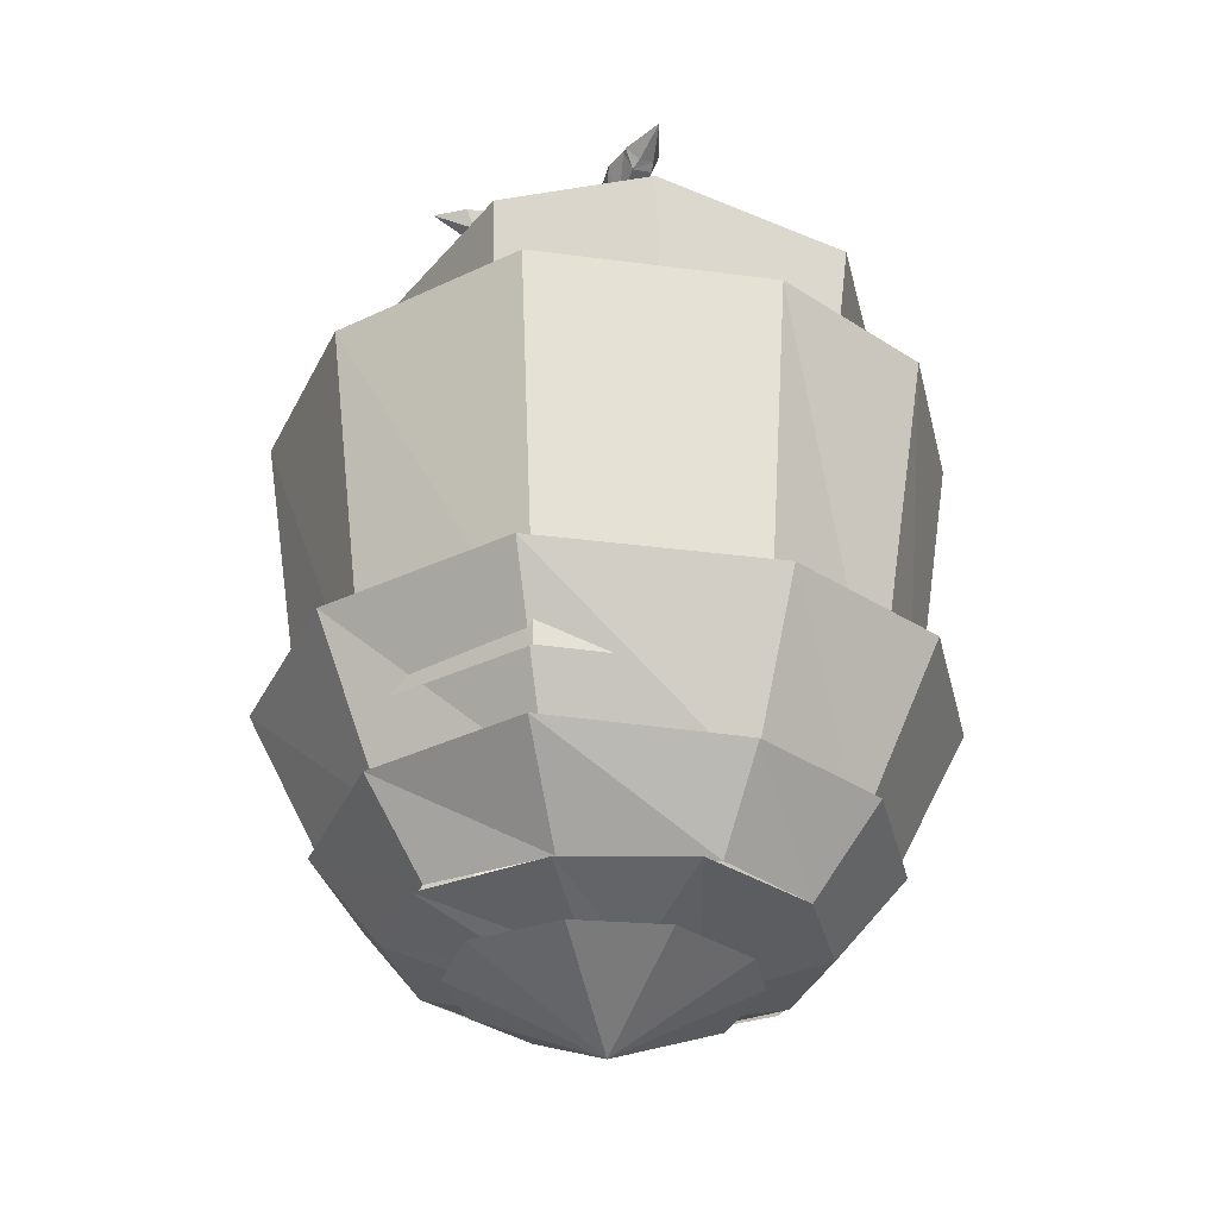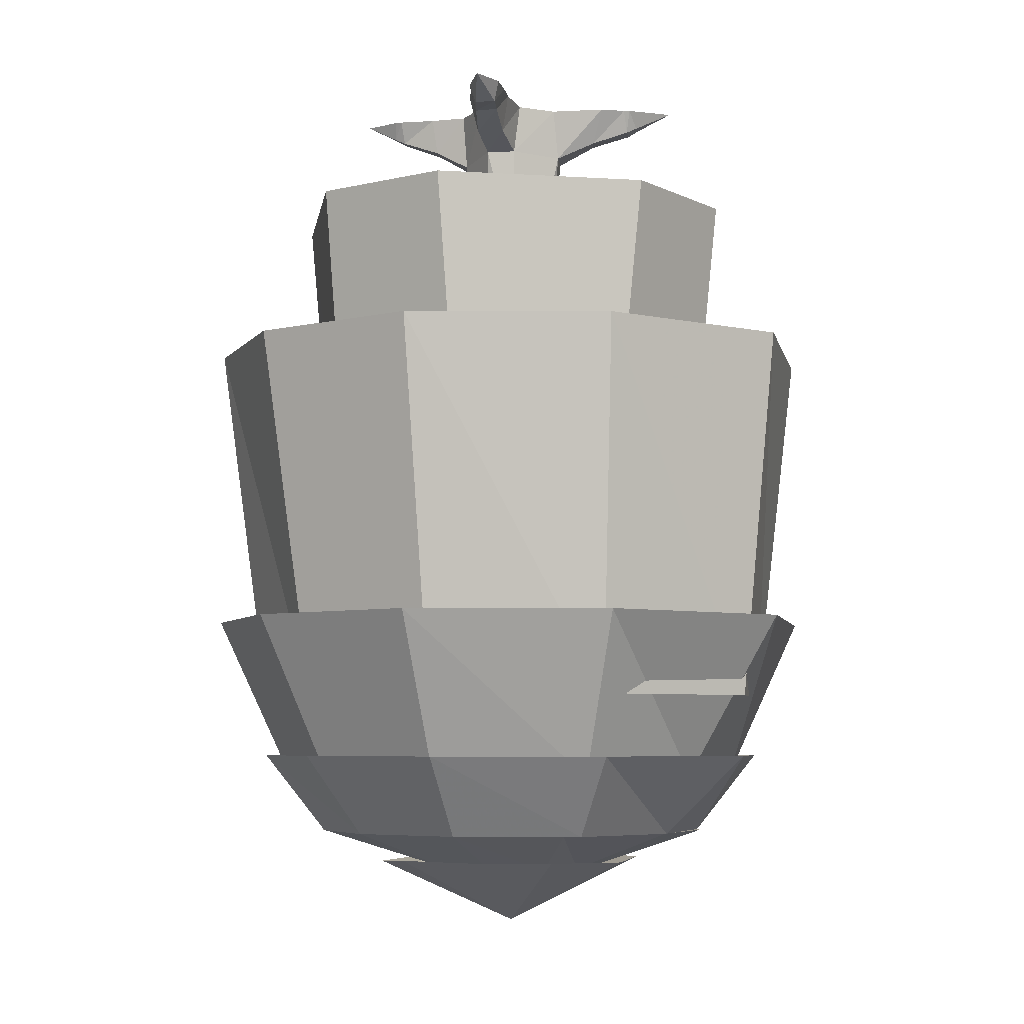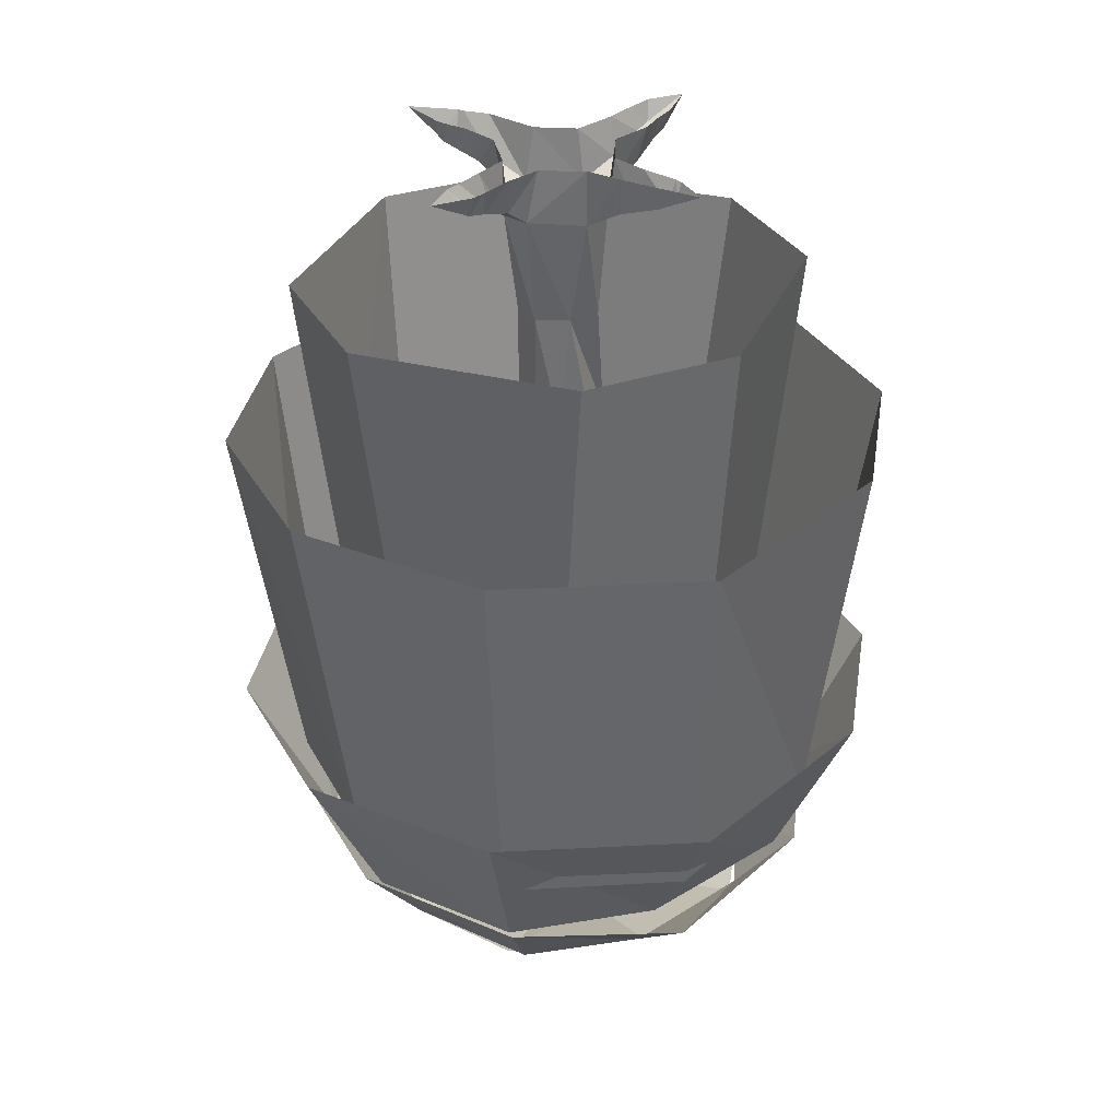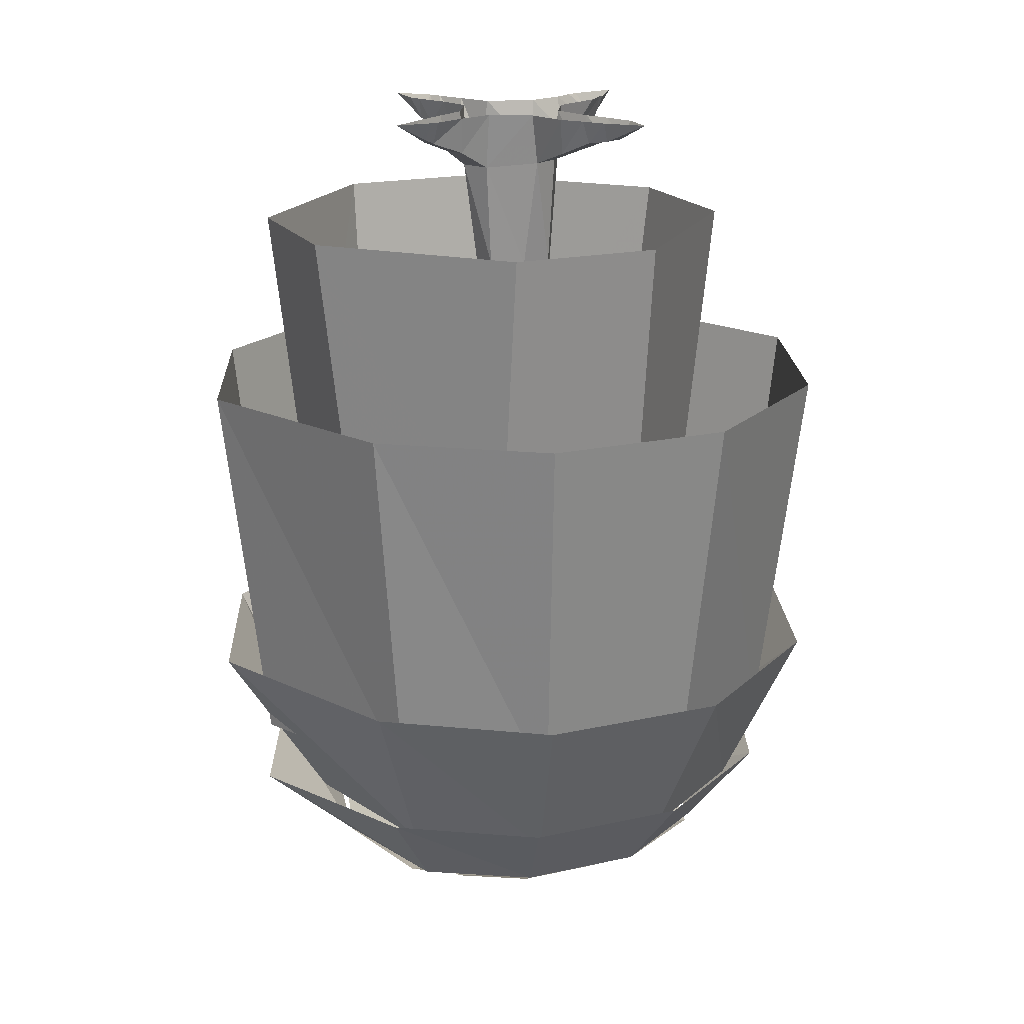
<metadata>
{"format":"obj","ext":"obj","renderer":"f3d","projection":"perspective","resolution":1024,"background":"white","views":[{"elev":-31.4,"azim":-166.9,"up":"+Y"},{"elev":-5.9,"azim":125.4,"up":"+Y"},{"elev":32.2,"azim":-25.2,"up":"+Y"},{"elev":18.5,"azim":66.5,"up":"+Y"}]}
</metadata>
<code>
v 0.8594 -3.602 0.2734
v 1.148 -3.234 0.3594
v 0.7812 -3.234 0.9375
v 0.6016 -3.602 0.7109
v 0 -3.234 1.312
v 0 -3.602 0.8906
v -0.7031 -3.234 1.016
v -0.5312 -3.602 0.7656
v -1.141 -3.234 0.3594
v -0.8438 -3.602 0.2734
v -1.141 -3.234 -0.3594
v -0.8438 -3.602 -0.2734
v -0.375 -3.766 0.1172
v -0.2109 -3.781 0.3281
v -0.5859 -3.602 0.7109
v 0 -3.781 0.3672
v 0.01562 -3.602 0.8906
v 0.25 -3.781 0.2422
v 0.5469 -3.602 0.7656
v 0.375 -3.781 0.1172
v 0.375 -3.781 -0.1328
v 0.8594 -3.602 -0.2734
v 1.148 -3.234 -0.3594
v 0.5391 -3.602 -0.7656
v 0.7109 -3.234 -1.016
v 0 -3.602 -0.8906
v 0 -3.234 -1.312
v -0.5859 -3.602 -0.7109
v -0.7734 -3.234 -0.9375
v 1.062 -3.328 0.3125
v 1.422 -2.586 0.4141
v 0.9688 -2.586 1.078
v 0.7422 -3.328 0.8203
v 0.007812 -2.586 1.5
v 0.007812 -3.328 1.023
v -0.8672 -2.586 1.164
v -0.6562 -3.328 0.8828
v -1.406 -2.586 0.4141
v -1.047 -3.328 0.3125
v -1.406 -2.586 -0.4141
v -1.047 -3.328 -0.3125
v -0.9531 -2.586 -1.078
v -0.7266 -3.328 -0.8203
v 0.007812 -2.586 -1.5
v 0.007812 -3.328 -1.023
v 0.8828 -2.586 -1.164
v 0.6719 -3.328 -0.8828
v 1.422 -2.586 -0.4141
v 1.062 -3.328 -0.3125
v 0.8203 -2.953 0.9062
v 0.9688 -1.266 1.078
v 0.007812 -1.266 1.5
v 0.007812 -2.953 1.297
v -0.8672 -1.266 1.164
v -0.7422 -2.953 1.016
v -1.406 -1.266 0.4141
v -1.156 -2.953 0.3594
v -1.406 -1.266 -0.4141
v -1.141 -2.953 -0.375
v -0.9531 -1.266 -1.078
v -0.8203 -2.953 -0.9297
v 0.007812 -1.266 -1.5
v -0.01562 -2.953 -1.312
v 0.8828 -1.266 -1.164
v 0.7266 -2.953 -1.016
v 1.422 -1.266 -0.4141
v 1.172 -2.953 -0.3672
v 1.422 -1.266 0.4141
v 1.172 -2.953 0.3281
v -0.4141 -2.016 -0.7812
v -0.4141 -0.5156 -0.9531
v 0.2891 -0.5156 -0.9531
v 0.2891 -2.016 -0.7812
v 0.9922 -0.5156 -0.2734
v 0.8125 -2.016 -0.2734
v 0.9922 -0.5156 0.4062
v 0.8125 -2.016 0.4062
v 0.2891 -0.5156 1.094
v 0.2891 -2.016 0.9219
v -0.4141 -0.5156 1.094
v -0.4141 -2.016 0.9219
v -1.117 -0.5156 0.4062
v -0.9375 -2.016 0.4062
v -1.117 -0.5156 -0.2734
v -0.9375 -2.016 -0.2734
v 0.01562 -4.039 0
v 0.4375 -3.75 0.4766
v 0.01562 -3.75 0.6094
v -0.3438 -3.75 0.5391
v -0.5781 -3.734 0.1875
v -0.5938 -3.734 -0.1172
v -0.3594 -3.734 -0.4922
v 0.02344 -3.742 -0.6484
v 0.4375 -3.734 -0.5312
v 0.6328 -3.734 -0.1953
v 0.6328 -3.734 0.1953
v 0.2422 -3.781 -0.3516
v 0.6016 -3.602 -0.7109
v 0 -3.781 -0.3828
v 0.01562 -3.602 -0.8906
v -0.1797 -3.781 -0.3359
v -0.5234 -3.602 -0.7656
v -0.3828 -3.781 -0.1328
v 0.03906 -0.7109 -0.1875
v 0.1719 -0.7109 -0.1172
v 0.07812 -1.234 -0.1797
v -0.0625 -1.234 -0.1562
v -0.1016 -0.7109 -0.1719
v -0.03125 -0.2344 -0.2578
v 0.1875 -0.2266 -0.1406
v 0.25 -0.2266 -0.02344
v 0.1875 -0.7109 0.01562
v 0.1641 -1.234 -0.1094
v 0.09375 -1.578 -0.25
v 0.007812 -1.555 -0.2812
v -0.1016 -1.469 -0.2188
v -0.1797 -1.531 -0.1719
v -0.1484 -1.234 -0.08594
v -0.1719 -0.7109 -0.03906
v -0.1562 -0.2344 -0.1875
v -0.2031 -0.1562 -0.3594
v -0.1328 -0.1562 -0.4062
v -0.1016 0 -0.4766
v 0.007812 0 -0.2578
v 0.1719 0 -0.1641
v 0.3516 -0.1641 -0.1875
v 0.4062 -0.1641 -0.07812
v 0.4453 0 -0.05469
v 0.2656 0 0.007812
v 0.1406 -0.25 0.1875
v 0.1172 -0.7109 0.1562
v 0.1953 -1.234 0.05469
v 0.1875 -1.43 -0.1797
v 0.3906 -1.727 -0.3672
v 0.2891 -1.781 -0.3828
v 0.03125 -1.711 -0.2188
v -0.02344 -1.812 -0.3359
v -0.07812 -1.664 -0.4062
v -0.1953 -1.617 -0.375
v -0.2578 -1.695 -0.2969
v -0.1562 -1.703 -0.07812
v -0.2031 -1.555 -0.03125
v -0.1328 -1.234 0.0625
v -0.1562 -0.7109 0.1016
v -0.2656 -0.2344 0.03906
v -0.2578 0 0.01562
v -0.2031 0 -0.2031
v -0.2578 0 -0.3594
v -0.3047 -0.1016 -0.5078
v -0.2266 -0.1016 -0.5469
v -0.1875 0 -0.5547
v -0.05469 -1.234 0.1328
v -0.02344 -0.7109 0.1719
v -0.2109 -0.2344 0.1484
v -0.3047 -0.1641 0.1719
v -0.3516 -0.1641 0.1172
v -0.3984 0 0.09375
v 0.08594 -1.234 0.1484
v 0.01562 -0.25 0.25
v 0.007812 0 0.2656
v -0.1719 0 0.1719
v -0.3203 0 0.2188
v -0.4375 -0.1172 0.2344
v -0.4531 -0.1172 0.1875
v -0.5156 0 0.1562
v 0.1953 -0.1641 0.3359
v 0.1094 -0.1641 0.375
v 0.09375 0 0.3984
v -0.1953 -1.516 0.1016
v -0.1094 -1.562 0.1562
v -0.3516 -1.906 0.01562
v -0.3281 -1.844 0.1016
v -0.2969 -1.859 0.1328
v -0.05469 -1.703 0.1641
v 0.01562 -1.586 0.2266
v 0.1953 -1.531 0.1484
v 0.1172 -1.516 0.2031
v 0.1719 -1.734 0.3594
v 0.2266 -1.781 0.2969
v 0.1641 -1.703 0.03906
v 0.2266 -1.531 -0.007812
v 0.3828 -1.906 -0.2578
v 0.3828 -2.07 -0.3359
v 0.3984 -2.102 -0.4688
v 0.2891 -2.125 -0.4766
v 0.1953 -1.859 -0.3359
v 0.2266 -1.93 -0.2188
v 0.01562 -1.797 -0.07031
v -0.1016 -1.875 -0.2344
v -0.1328 -2.07 -0.3281
v -0.07031 -2.031 -0.3984
v -0.1172 -1.953 -0.4766
v -0.2344 -1.914 -0.4688
v -0.2656 -1.992 -0.3984
v -0.2031 -1.844 -0.2266
v -0.04688 -1.797 -0.02344
v -0.2578 -1.969 0.04688
v -0.3047 -1.945 0.02344
v -0.4219 -2.031 0.125
v -0.4688 -2.016 0.125
v -0.4688 -1.992 0.2031
v -0.4219 -2 0.2109
v -0.25 -1.922 0.125
v -0.01562 -1.797 0.03906
v 0.1016 -1.961 0.2578
v 0.01562 -1.859 0.3359
v 0.07031 -1.75 0.3828
v 0.0625 -1.797 0.007812
v 0.2109 -1.906 0.2422
v 0.3281 -1.953 -0.2422
v 0.3438 -2.109 -0.3125
v 0.3672 -2.695 -0.5469
v 0.4062 -2.656 -0.5859
v 0.3828 -2.609 -0.6641
v 0.3203 -2.609 -0.6641
v 0.2344 -2.172 -0.4453
v 0.2422 -2.219 -0.3594
v 0.2891 -2.688 -0.5703
v 0.3125 -3.094 -0.5859
v 0.3672 -3.109 -0.5703
v 0.3828 -3.078 -0.6016
v 0.375 -3.055 -0.6406
v 0.3359 -3.055 -0.6484
v 0.2656 -2.648 -0.6172
v 0.3047 -3.078 -0.6094
v 0.1406 -1.859 0.5234
v 0.2266 -1.852 0.4844
v 0.2891 -1.906 0.4531
v 0.2734 -2 0.3828
v 0.1641 -2.008 0.3828
v 0.1016 -1.953 0.4609
v 0.1641 -2.211 0.5078
v 0.1875 -2.18 0.5547
v 0.2734 -2.141 0.5469
v 0.3203 -2.18 0.4922
v 0.2969 -2.211 0.4453
v 0.2109 -2.219 0.4297
v 0.2812 -2.719 0.5703
v 0.25 -2.695 0.6094
v 0.2656 -2.68 0.6719
v 0.3125 -2.68 0.6719
v 0.3672 -2.695 0.6406
v 0.3438 -2.719 0.5938
v -0.3984 -2.023 0.2031
v -0.3828 -2.062 0.1406
v -0.4609 -2.25 0.2109
v -0.5 -2.242 0.1953
v -0.5234 -2.234 0.2031
v -0.5234 -2.234 0.2578
v -0.5 -2.234 0.2891
v -0.4609 -2.242 0.2734
v -0.5234 -2.828 0.2578
v -0.5078 -2.828 0.2266
v -0.5391 -2.828 0.2109
v -0.5859 -2.828 0.2031
v -0.5703 -2.82 0.2656
v -0.5469 -2.828 0.2734
v -0.2344 -2.047 -0.3203
v -0.2891 -2.289 -0.4922
v -0.1953 -2.281 -0.4844
v -0.1641 -2.25 -0.5547
v -0.1953 -2.219 -0.6328
v -0.3047 -2.219 -0.6328
v -0.3281 -2.266 -0.5625
v -0.2734 -2.977 -0.6406
v -0.25 -2.977 -0.5938
v -0.1797 -2.977 -0.5859
v -0.1641 -2.977 -0.625
v -0.1797 -2.977 -0.6875
v -0.25 -2.977 -0.6797
v 0.1719 0 0.1875
v 0.2266 0 0.3438
v 0.2578 -0.1016 0.5
v 0.2031 -0.1016 0.5234
v 0.1797 0 0.5234
v -0.3203 -0.07812 -0.5469
v -0.2656 -0.07812 -0.5781
v -0.2031 0 -0.5781
v 0.5 -0.1016 -0.2578
v 0.5312 -0.1016 -0.1562
v 0.5312 0 -0.125
v 0.5703 -0.08594 -0.2969
v 0.6094 -0.08594 -0.2109
v 0.625 0 -0.1875
v 0.2734 -0.07812 0.5469
v 0.2188 -0.07812 0.5625
v 0.2031 0 0.5547
v -0.5156 -0.1016 0.2578
v -0.5312 -0.1016 0.2266
v -0.5781 0 0.1875
v 0.3594 0 -0.2266
v 0.4688 0 -0.2812
v 0.5938 0 -0.3359
v 0.7578 0 -0.3281
v 0.2969 0 0.4922
v 0.3047 0 0.5234
v 0.3047 0 0.6953
v -0.4609 0 0.2891
v -0.5156 0 0.3125
v -0.7031 0 0.3125
v -0.3828 0 -0.7031
v -0.3125 0 -0.4453
v -0.3359 0 -0.4922
v 0.8594 -3.602 0.2734
v 0.8594 -3.602 0.2734
v 0.8594 -3.602 0.2734
v 0.8594 -3.602 0.2734
f 1 2 3
f 1 3 4
f 4 3 5
f 4 5 6
f 6 5 7
f 6 7 8
f 8 7 9
f 8 9 10
f 10 9 11
f 10 11 12
f 10 12 13
f 10 13 14
f 10 14 15
f 15 14 16
f 15 16 17
f 17 16 18
f 17 18 19
f 19 18 20
f 19 20 1
f 1 20 21
f 1 21 22
f 1 22 2
f 2 22 23
f 23 22 24
f 23 24 25
f 25 24 26
f 25 26 27
f 27 26 28
f 27 28 29
f 29 28 12
f 29 12 11
f 30 31 32
f 30 32 33
f 33 32 34
f 33 34 35
f 35 34 36
f 35 36 37
f 37 36 38
f 37 38 39
f 39 38 40
f 39 40 41
f 41 40 42
f 41 42 43
f 43 42 44
f 43 44 45
f 45 44 46
f 45 46 47
f 47 46 48
f 47 48 49
f 49 48 31
f 49 31 30
f 50 51 52
f 50 52 53
f 53 52 54
f 53 54 55
f 55 54 56
f 55 56 57
f 57 56 58
f 57 58 59
f 59 58 60
f 59 60 61
f 61 60 62
f 61 62 63
f 63 62 64
f 63 64 65
f 65 64 66
f 65 66 67
f 67 66 68
f 67 68 69
f 69 68 51
f 69 51 50
f 70 71 72
f 70 72 73
f 73 72 74
f 73 74 75
f 75 74 76
f 75 76 77
f 77 76 78
f 77 78 79
f 79 78 80
f 79 80 81
f 81 80 82
f 81 82 83
f 83 82 84
f 83 84 85
f 85 84 71
f 85 71 70
f 86 87 88
f 86 88 89
f 86 89 90
f 86 90 91
f 86 91 92
f 86 92 93
f 86 93 94
f 86 94 95
f 86 95 96
f 86 96 87
f 22 21 97
f 22 97 98
f 98 97 99
f 98 99 100
f 100 99 101
f 100 101 102
f 102 101 103
f 102 103 12
f 12 103 13
f 104 105 106
f 104 106 107
f 104 110 105
f 105 110 111
f 106 115 107
f 108 118 119
f 108 119 120
f 108 120 109
f 109 120 121
f 109 121 122
f 110 126 111
f 111 126 127
f 112 130 131
f 112 131 113
f 113 131 132
f 113 132 133
f 118 142 143
f 118 143 119
f 121 149 122
f 122 149 150
f 144 152 153
f 144 153 154
f 144 154 145
f 145 154 155
f 145 155 156
f 153 152 158
f 155 163 156
f 156 163 164
f 130 159 131
f 159 130 166
f 159 166 167
f 175 158 152
f 166 273 167
f 167 273 274
f 150 149 276
f 150 276 277
f 127 126 279
f 127 279 280
f 280 279 282
f 280 282 283
f 274 273 285
f 274 285 286
f 164 163 288
f 164 288 289
f 282 294 283
f 285 297 286
f 288 300 289
f 277 276 301
f 104 107 108
f 104 108 109
f 104 109 110
f 105 111 112
f 105 112 113
f 105 113 106
f 106 113 114
f 106 114 115
f 107 115 116
f 107 116 117
f 107 117 118
f 107 118 108
f 109 122 123
f 109 123 124
f 109 124 110
f 110 124 125
f 110 125 126
f 111 127 128
f 111 128 129
f 111 129 130
f 111 130 112
f 113 133 114
f 114 133 134
f 114 134 135
f 114 135 136
f 114 136 115
f 115 136 137
f 115 137 138
f 115 138 116
f 116 138 139
f 116 139 117
f 117 139 140
f 117 140 141
f 117 141 142
f 117 142 118
f 119 143 144
f 119 144 145
f 119 145 120
f 120 145 146
f 120 146 147
f 120 147 121
f 121 147 148
f 121 148 149
f 122 150 151
f 122 151 123
f 144 143 152
f 145 156 157
f 145 157 146
f 153 158 132
f 153 132 131
f 153 131 159
f 153 159 154
f 154 159 160
f 154 160 161
f 154 161 155
f 155 161 162
f 155 162 163
f 156 164 165
f 156 165 157
f 159 167 168
f 159 168 160
f 169 170 143
f 169 143 142
f 169 142 171
f 169 171 172
f 169 172 170
f 170 172 173
f 170 173 174
f 170 174 175
f 170 175 152
f 170 152 143
f 176 132 158
f 176 158 177
f 176 177 178
f 176 178 179
f 176 179 180
f 176 180 181
f 176 181 132
f 132 181 133
f 133 181 182
f 133 182 134
f 134 182 183
f 134 183 184
f 134 184 135
f 135 184 185
f 135 185 186
f 135 186 136
f 136 186 187
f 136 187 188
f 136 188 189
f 136 189 137
f 137 189 190
f 137 190 191
f 137 191 138
f 138 191 192
f 138 192 139
f 139 192 193
f 139 193 140
f 140 193 194
f 140 194 195
f 140 195 141
f 141 195 189
f 141 189 196
f 141 196 197
f 141 197 198
f 141 198 142
f 142 198 171
f 171 198 199
f 171 199 200
f 171 200 172
f 172 200 201
f 172 201 173
f 173 201 202
f 173 202 203
f 173 203 174
f 174 203 197
f 174 197 204
f 174 204 205
f 174 205 206
f 174 206 175
f 175 206 207
f 175 207 177
f 175 177 158
f 188 208 204
f 188 204 196
f 188 196 189
f 179 209 180
f 180 209 205
f 180 205 208
f 180 208 187
f 180 187 210
f 180 210 181
f 181 210 182
f 182 210 211
f 182 211 183
f 183 211 212
f 183 212 213
f 183 213 184
f 184 213 214
f 184 214 185
f 185 214 215
f 185 215 216
f 185 216 186
f 186 216 187
f 187 216 217
f 187 217 210
f 210 217 211
f 211 217 218
f 211 218 212
f 212 218 219
f 212 219 220
f 212 220 213
f 213 220 221
f 213 221 214
f 214 221 222
f 214 222 215
f 215 222 223
f 215 223 224
f 215 224 216
f 216 224 217
f 217 224 218
f 218 224 225
f 218 225 219
f 219 225 220
f 220 225 222
f 220 222 221
f 207 178 177
f 178 207 226
f 178 226 227
f 178 227 179
f 179 227 228
f 179 228 209
f 209 228 229
f 209 229 205
f 205 229 230
f 205 230 206
f 206 230 231
f 206 231 207
f 207 231 226
f 226 231 232
f 226 232 233
f 226 233 227
f 227 233 234
f 227 234 228
f 228 234 235
f 228 235 229
f 229 235 236
f 229 236 230
f 230 236 237
f 230 237 231
f 231 237 232
f 232 237 238
f 232 238 239
f 232 239 233
f 233 239 240
f 233 240 234
f 234 240 241
f 234 241 235
f 235 241 242
f 235 242 236
f 236 242 243
f 236 243 237
f 237 243 238
f 238 243 239
f 239 243 241
f 239 241 240
f 196 204 197
f 204 208 205
f 208 188 187
f 202 244 203
f 203 244 197
f 197 244 245
f 197 245 198
f 198 245 199
f 199 245 246
f 199 246 247
f 199 247 200
f 200 247 248
f 200 248 201
f 201 248 249
f 201 249 202
f 202 249 250
f 202 250 244
f 244 250 251
f 244 251 245
f 245 251 246
f 246 251 252
f 246 252 253
f 246 253 247
f 247 253 254
f 247 254 248
f 248 254 255
f 248 255 249
f 249 255 256
f 249 256 250
f 250 256 257
f 250 257 251
f 251 257 252
f 252 257 255
f 252 255 254
f 252 254 253
f 241 243 242
f 194 258 195
f 195 258 189
f 189 258 190
f 190 258 259
f 190 259 260
f 190 260 191
f 191 260 261
f 191 261 192
f 192 261 262
f 192 262 193
f 193 262 263
f 193 263 194
f 194 263 264
f 194 264 258
f 258 264 259
f 259 264 265
f 259 265 266
f 259 266 260
f 260 266 267
f 260 267 261
f 261 267 268
f 261 268 262
f 262 268 269
f 262 269 263
f 263 269 270
f 263 270 264
f 264 270 265
f 265 270 266
f 266 270 268
f 266 268 267
f 269 268 270
f 222 225 223
f 223 225 224
f 129 271 130
f 130 271 166
f 166 271 272
f 166 272 273
f 167 274 275
f 167 275 168
f 150 277 278
f 150 278 151
f 127 280 281
f 127 281 128
f 280 283 284
f 280 284 281
f 274 286 287
f 274 287 275
f 164 289 290
f 164 290 165
f 126 125 291
f 126 291 279
f 279 291 292
f 279 292 282
f 282 292 293
f 282 293 294
f 283 294 284
f 273 272 295
f 273 295 285
f 285 295 296
f 285 296 297
f 286 297 287
f 163 162 298
f 163 298 288
f 288 298 299
f 288 299 300
f 289 300 290
f 277 301 278
f 149 148 302
f 149 302 276
f 276 302 303
f 276 303 301
f 257 256 255

</code>
